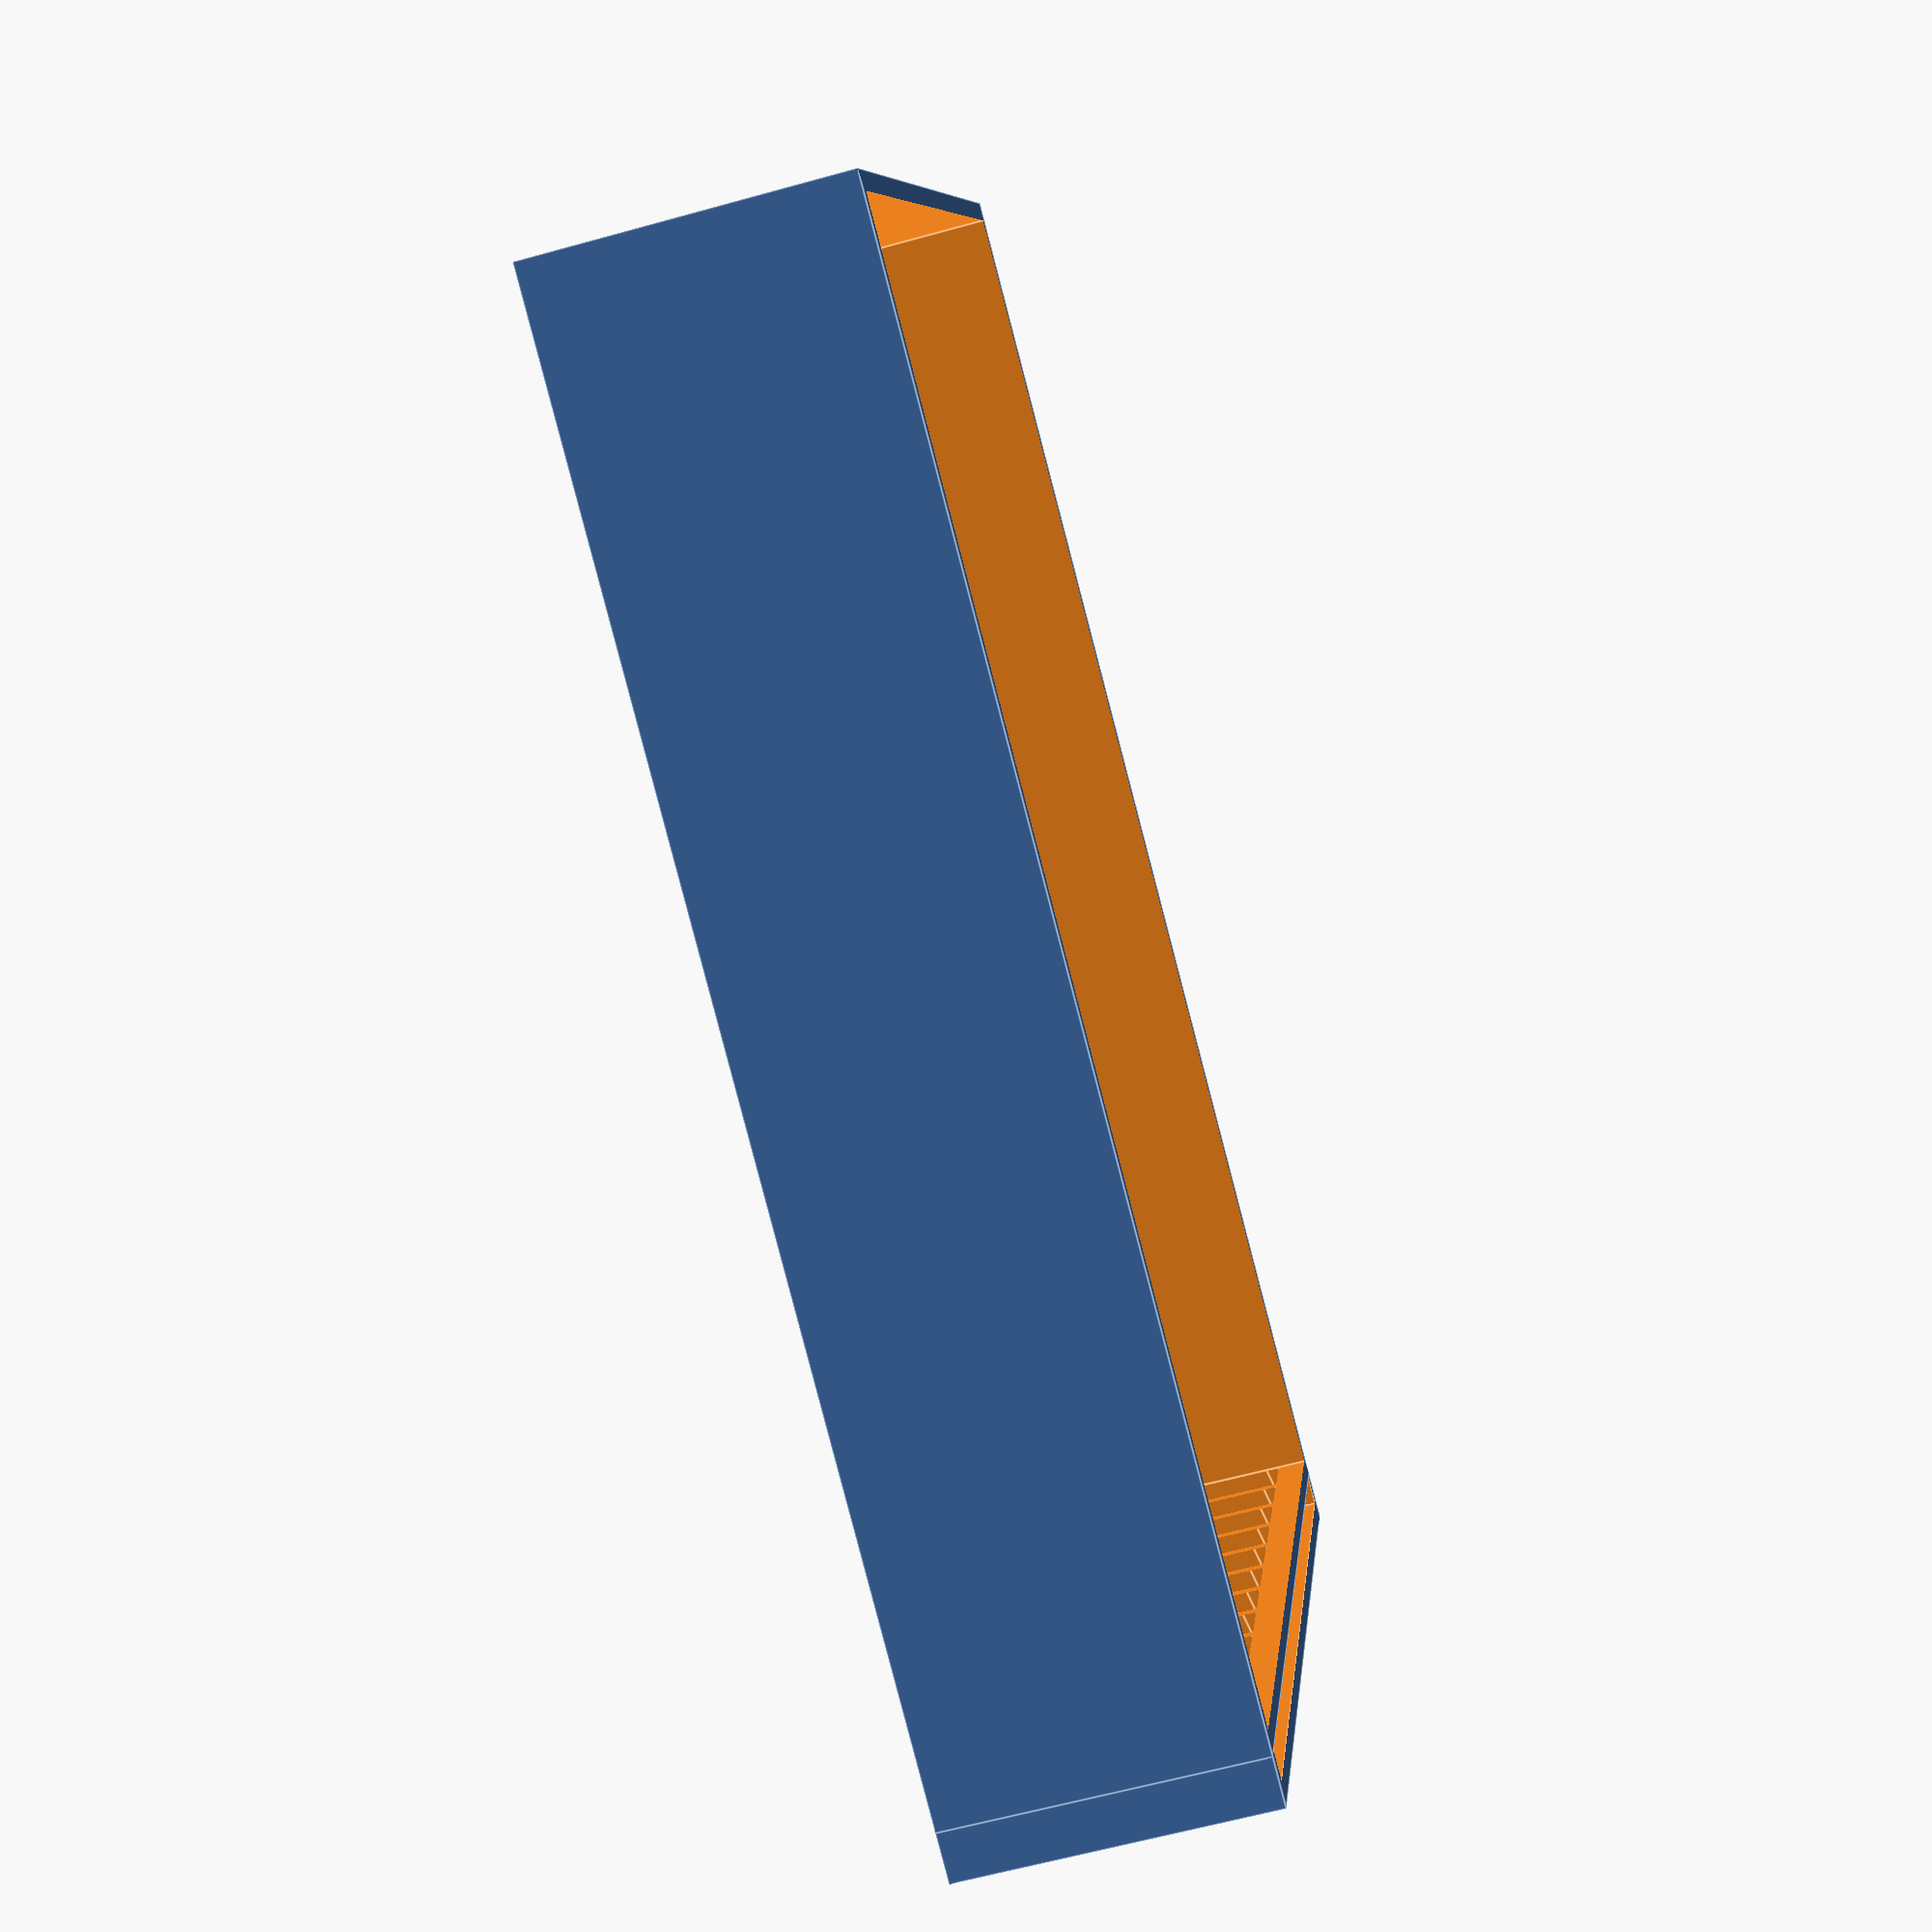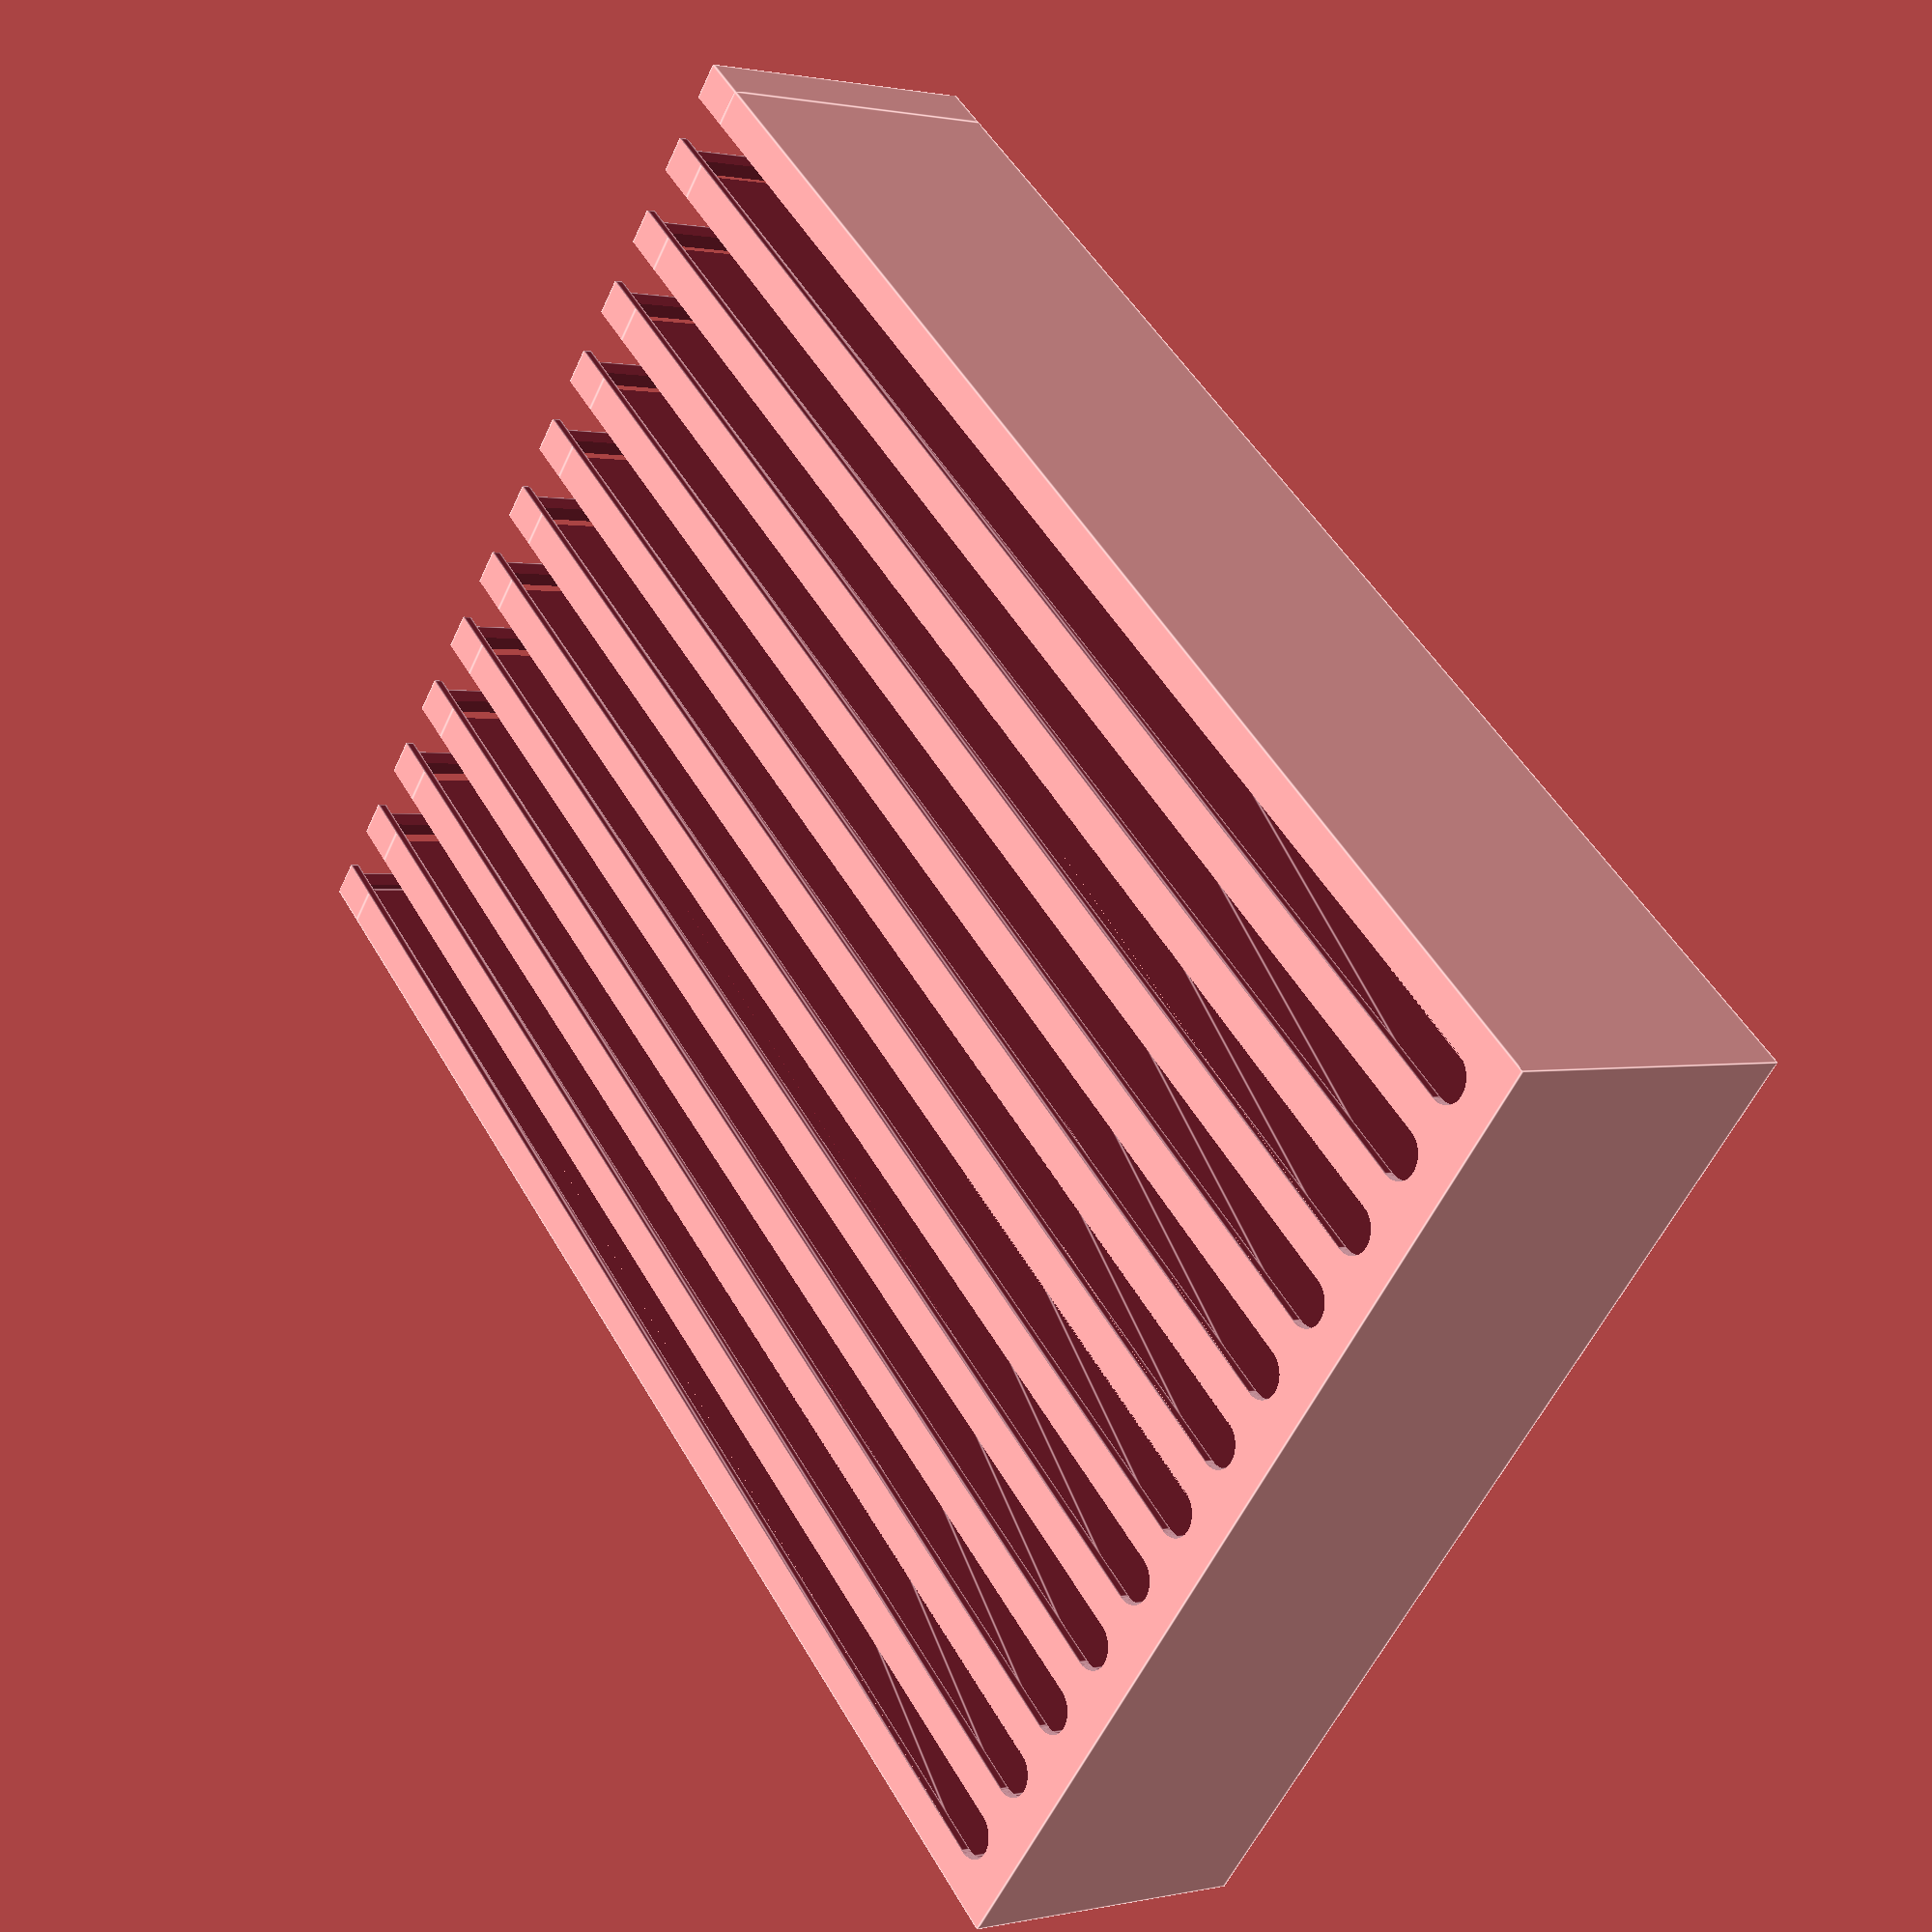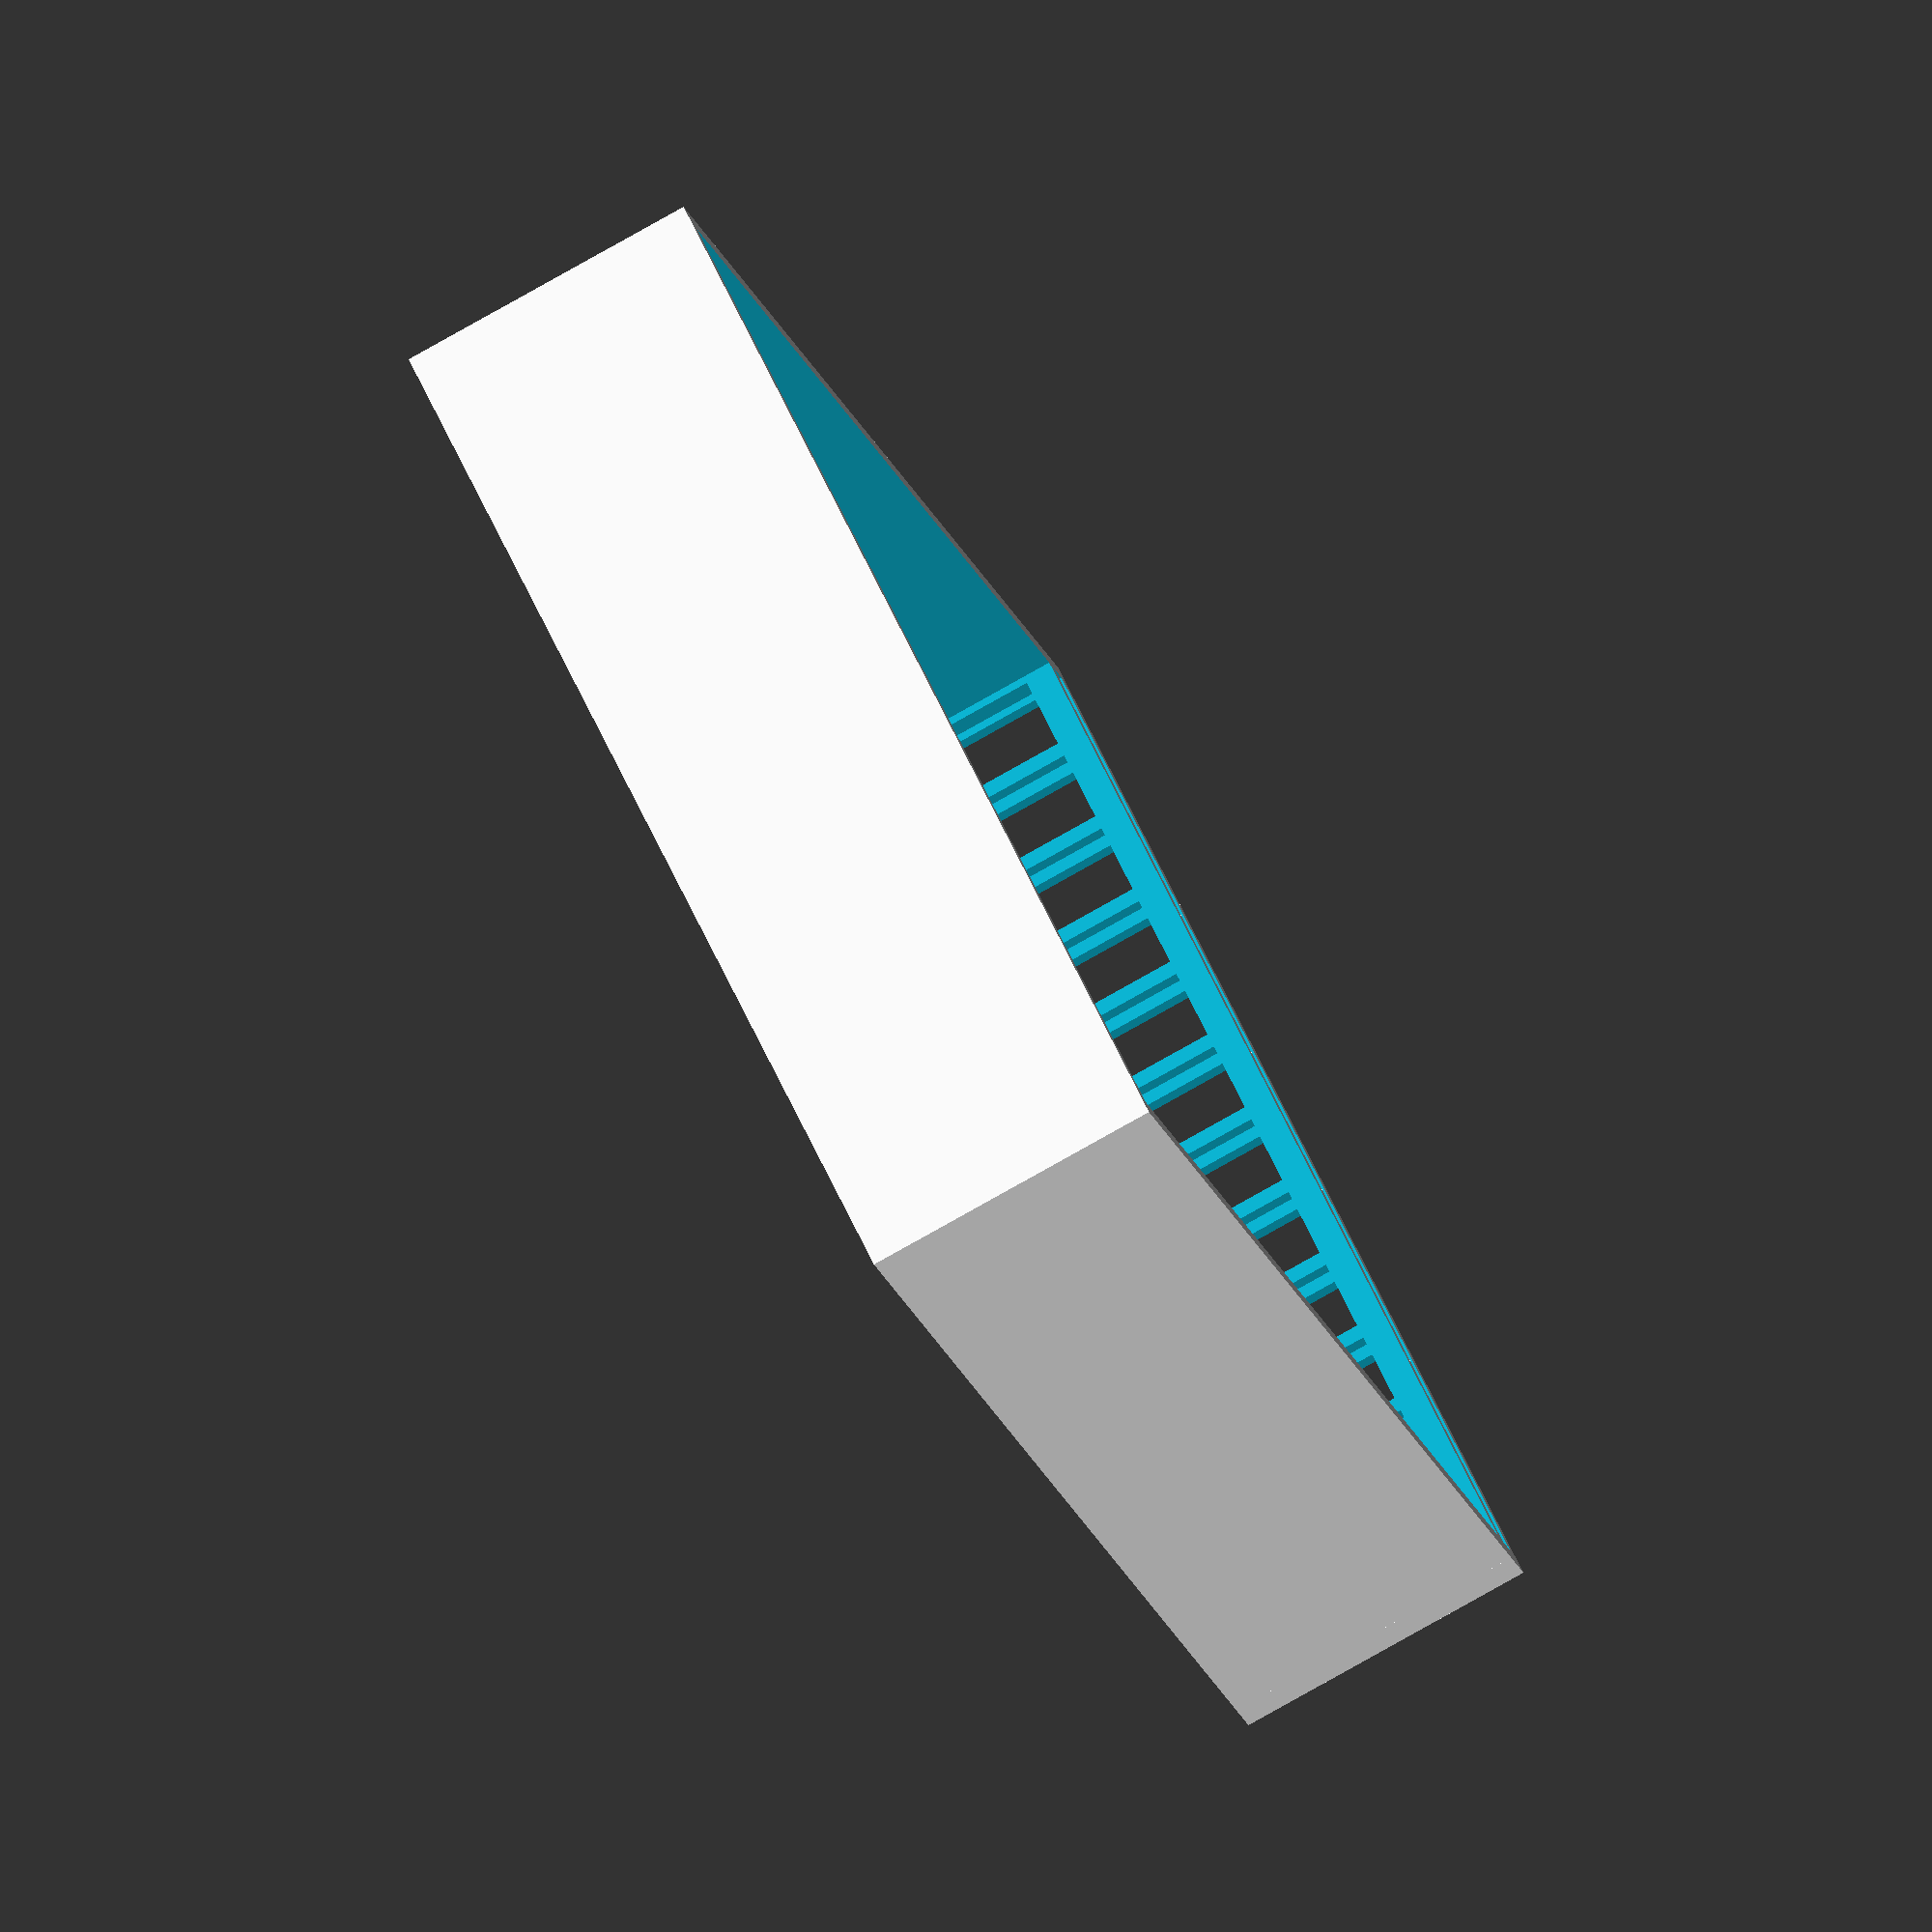
<openscad>
// general parameters
$fn = 90;
eps = 0.01;
tol = 0.5;

// filter tips parameters
// stop diameter
ft_sd = 5;
// upper diameter
ft_ud = 7.5;
// height
ft_h = 15;
// maximal height from stopper
ft_mh = 28;

// grid paramaters parameters
n_rows = 8;
n_cols = 12;
// thickness of the grid
g_t = 1;
// distance between centers
g_l = 9;
// horder height
b_h = 3;
// general parameters
w_t = 2;

module ftsr()
{
    x = n_cols*g_l + 2*w_t;
    y = 2*n_rows*g_l + 2*w_t;
    z = g_t + ft_mh + b_h;
    
    difference()
    {
        // main shape
        union()
        {
            cube([x,y,z]);
            // adding doors
            // main door block
            d_x = x;
            d_y = 2*w_t+2*tol;
            d_z = z;
            translate([0,y,0]) difference()
            {
                // main door holder
                cube([d_x,d_y,d_z]);
                // door hole
                translate([w_t,-eps,w_t+eps])
                    cube([d_x-2*w_t,w_t+2*tol+eps,z-w_t]);
            }
        }
        
        // main cut
        translate([w_t, w_t, ft_h+g_t+eps])
            cube([x-2*w_t,y-2*w_t,ft_mh+2*eps]);
        // cut for tips to fall in
        for(i=[0:n_cols-1])
        {
            // lower part cut
            lp_x = w_t+g_l/2 + i*g_l;
            lp_y = w_t+g_l/2;
            translate([lp_x,0,-eps]) hull()
            {
                translate([0,lp_y,0]) cylinder(d=ft_sd,h=g_t+2*eps);
                translate([0,y+2*w_t+2*tol,0]) cylinder(d=ft_sd,h=g_t+2*eps);
            }
            
            // upper cut
            translate([lp_x,0,g_t]) hull()
            {
                translate([0,lp_y,0])
                    cylinder(d=ft_ud,h=ft_mh+2*eps);
                translate([0,y+2*w_t+2*tol,0])
                    cylinder(d=ft_ud,h=ft_mh+2*eps);
            }
        }
    }
    
}

ftsr();

module door()
{
    x = n_cols*g_l - 2*tol;
    y = w_t;
    z = ft_mh + b_h;
    
    rotate([-90,0,0]) cube([x,y,z]);
}

//door();


</openscad>
<views>
elev=242.0 azim=291.4 roll=254.2 proj=p view=edges
elev=359.0 azim=49.3 roll=231.1 proj=p view=edges
elev=81.2 azim=30.5 roll=299.3 proj=o view=solid
</views>
